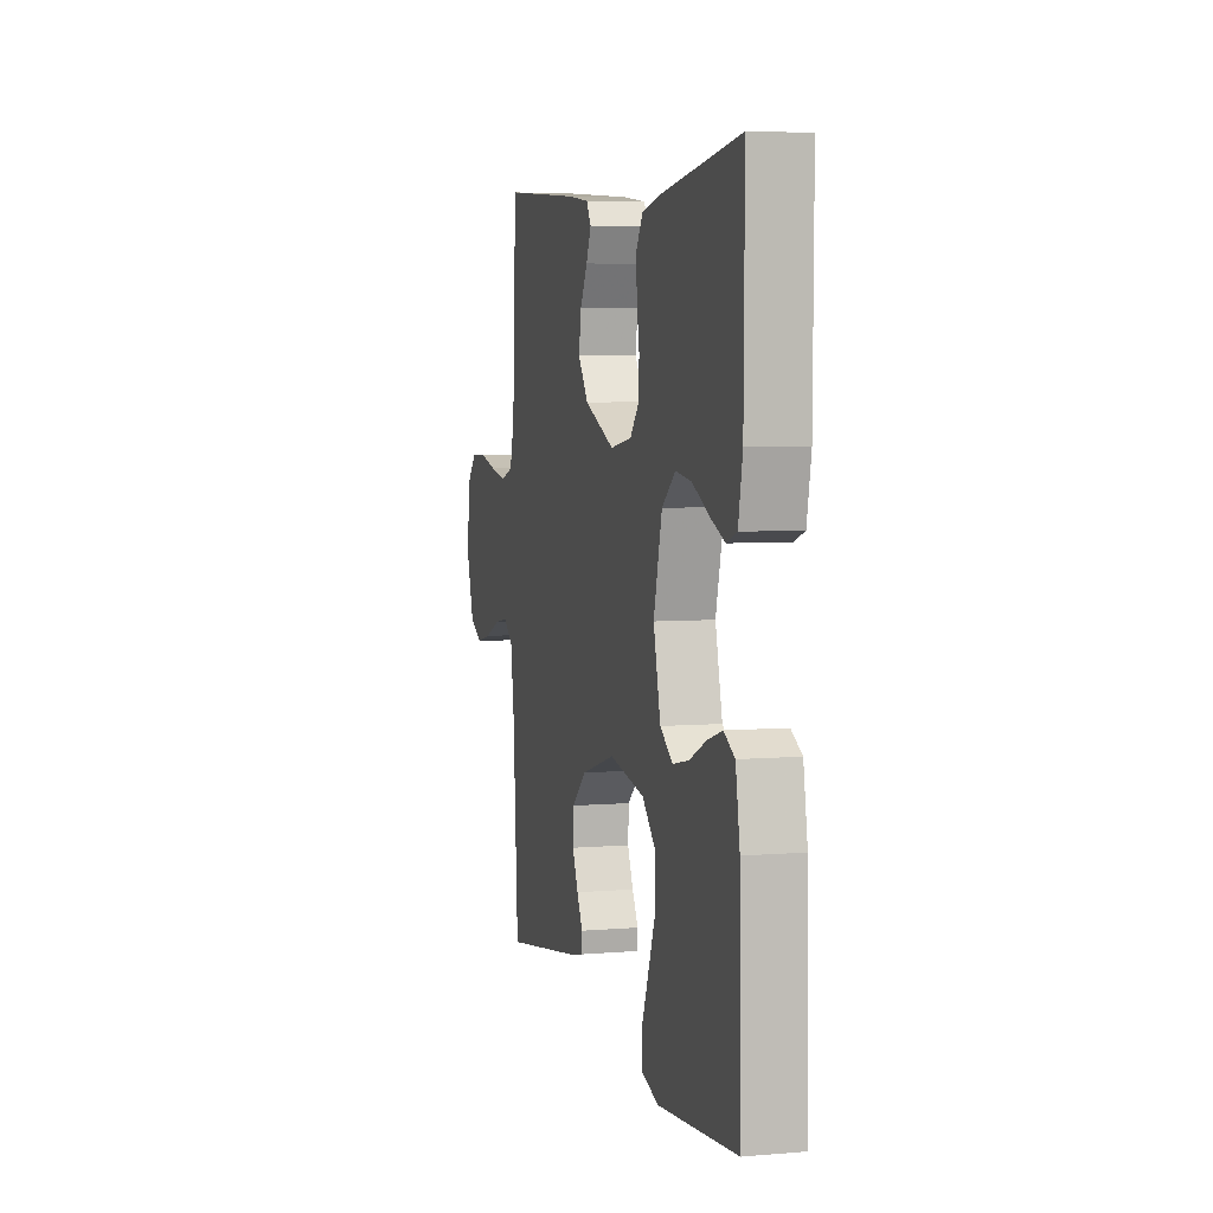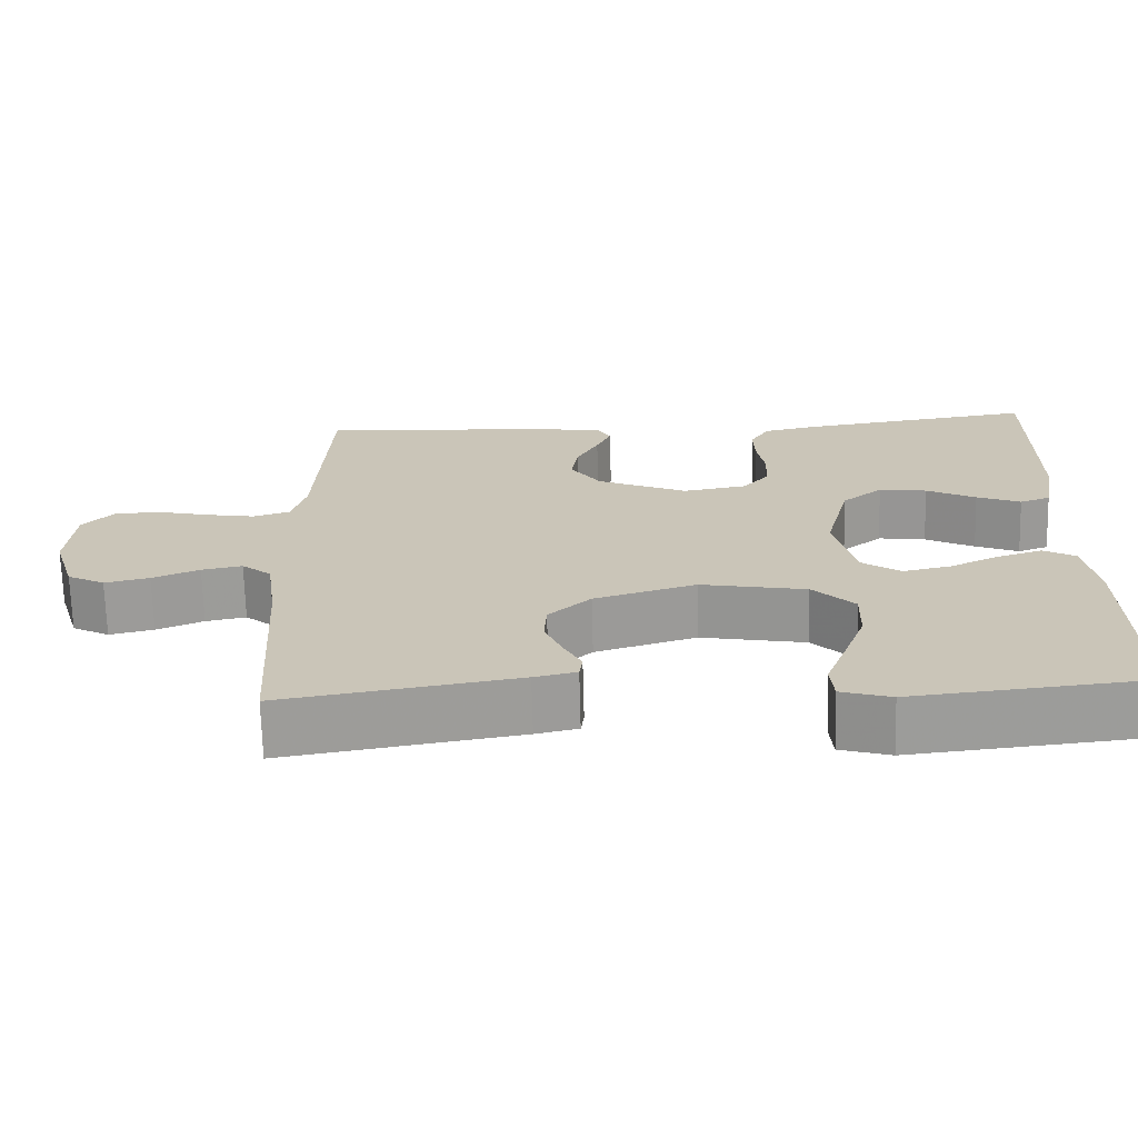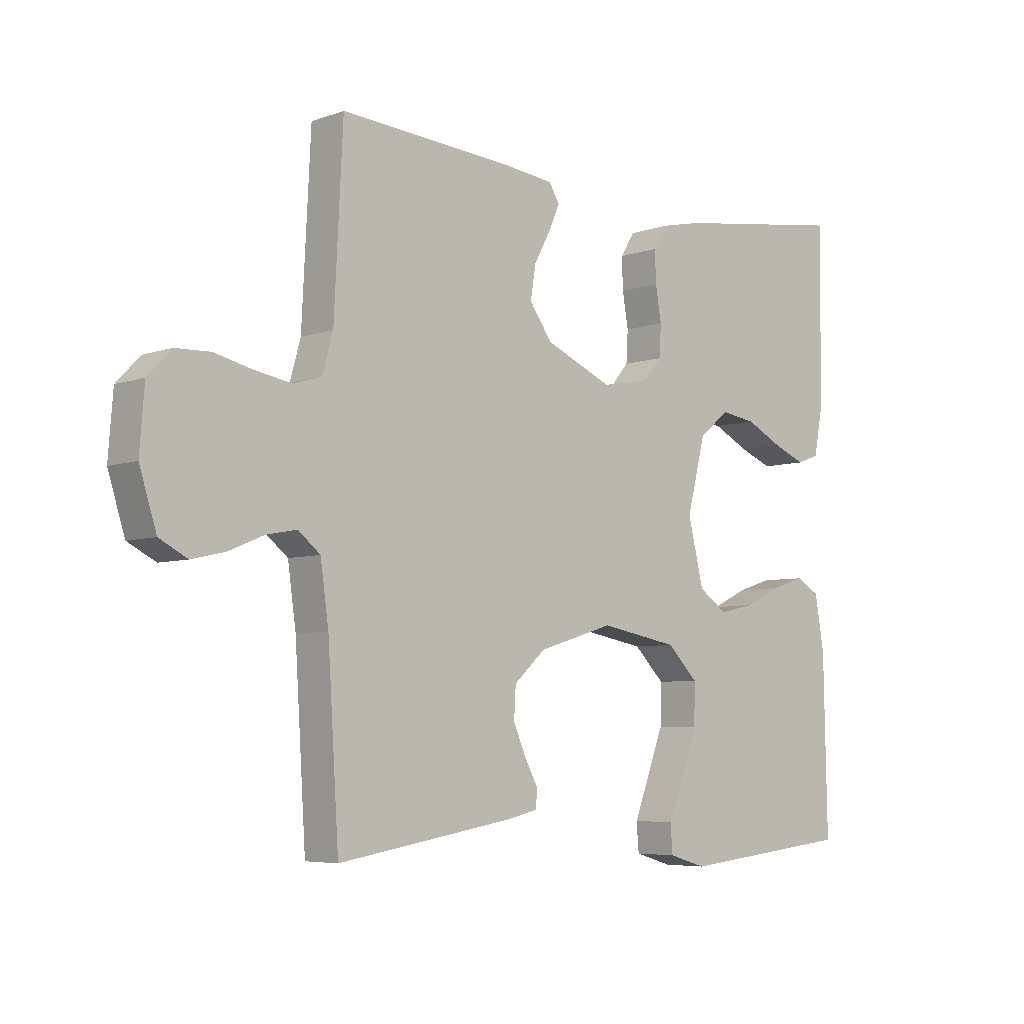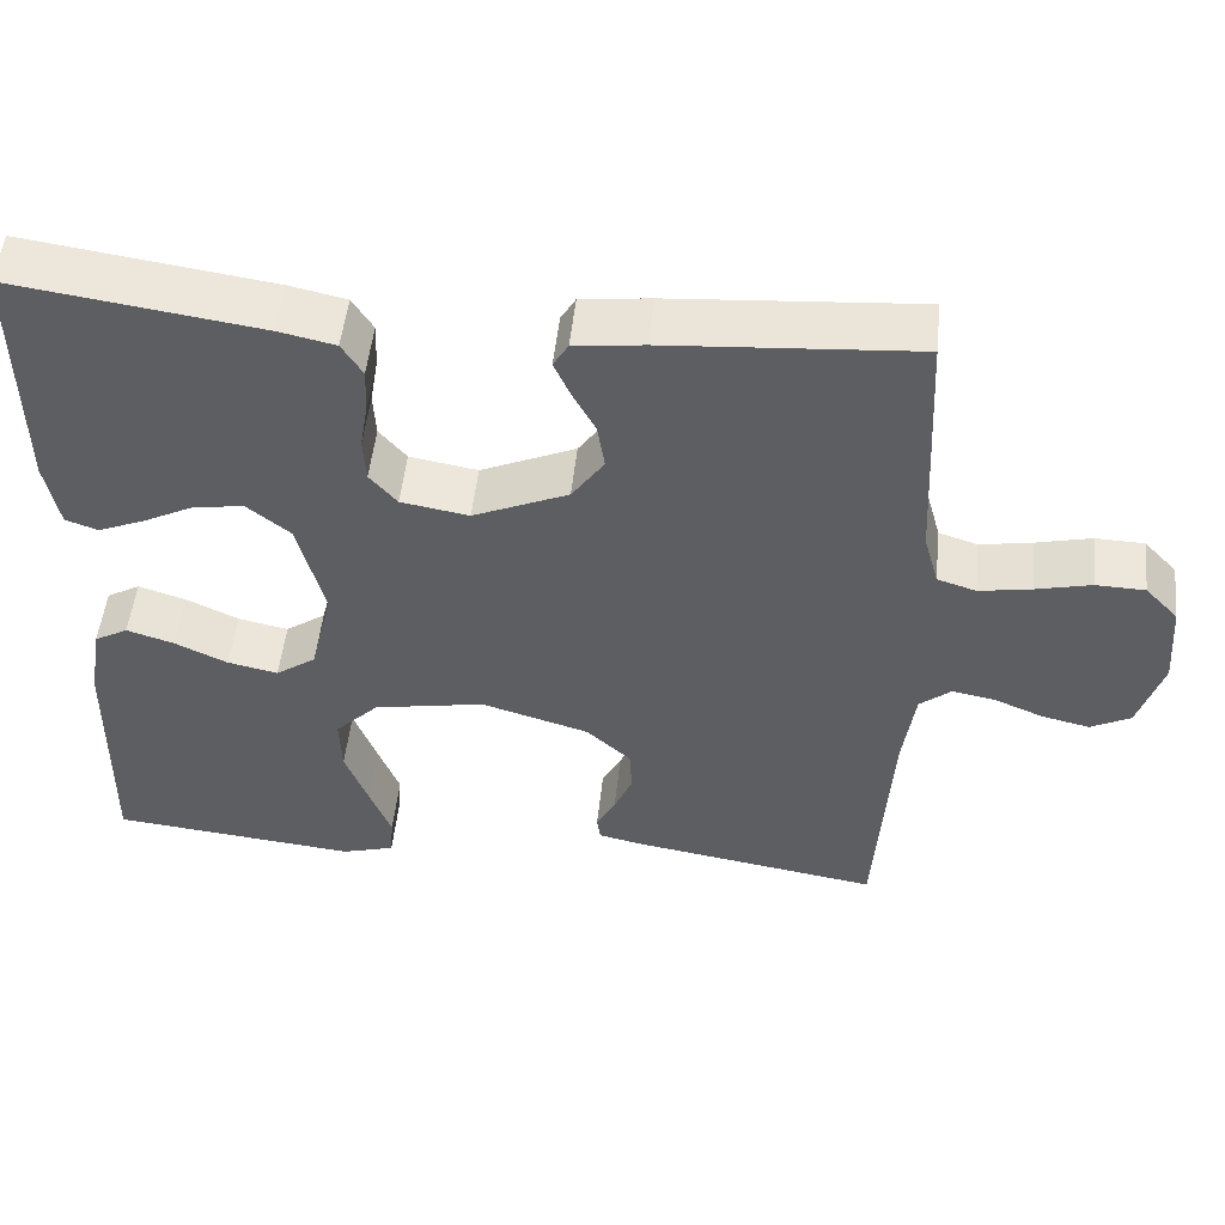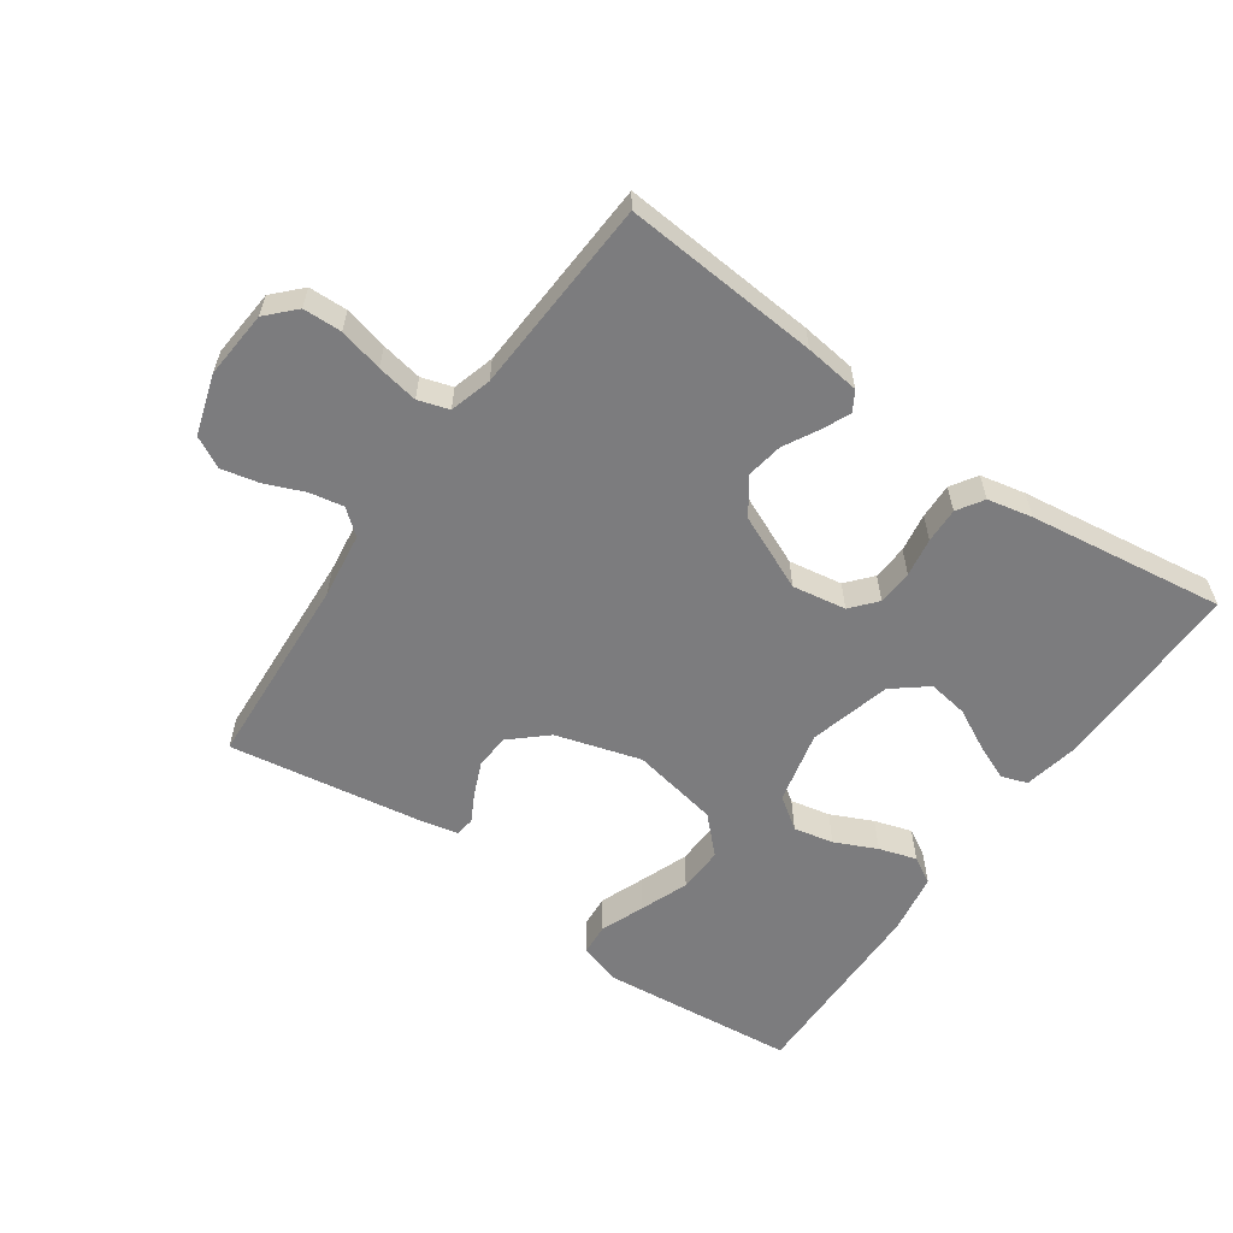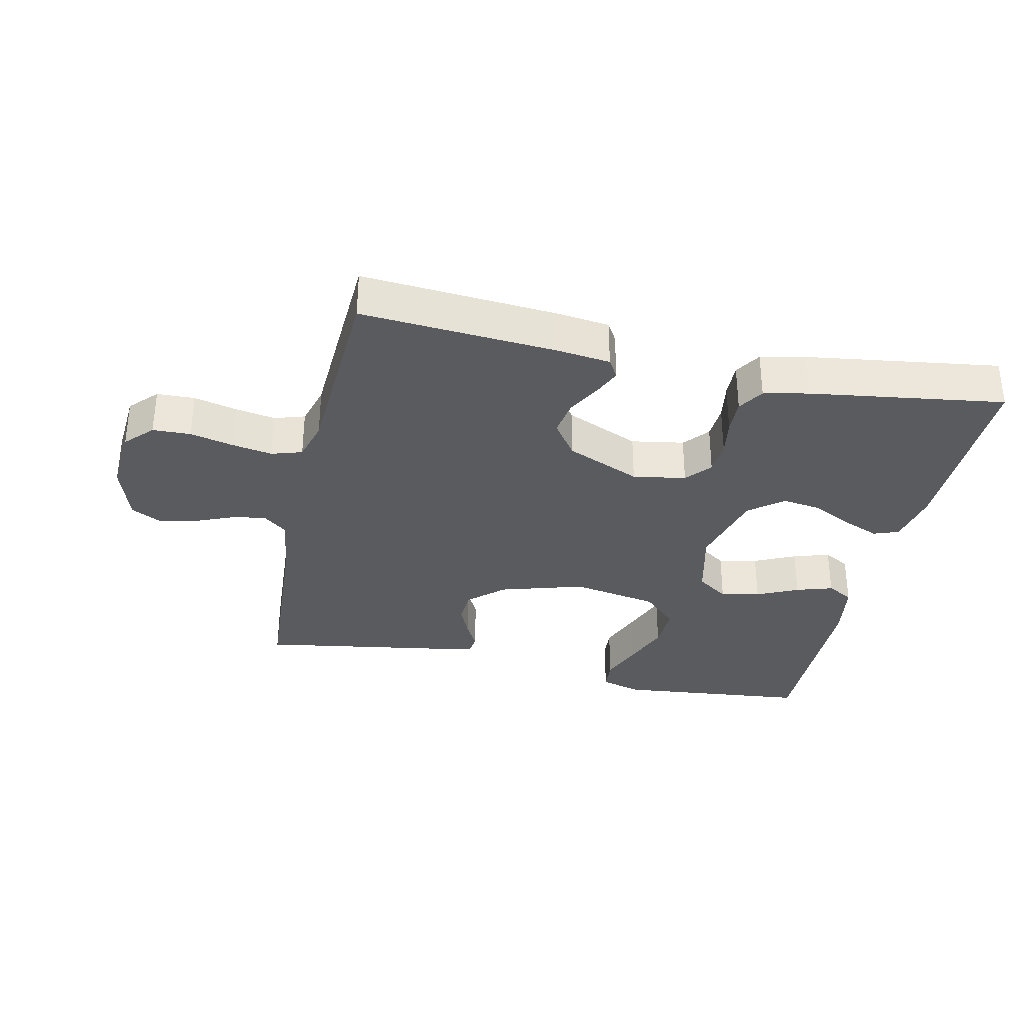
<metadata>
{"format":"obj","ext":"obj","renderer":"f3d","projection":"perspective","resolution":1024,"background":"white","views":[{"elev":5.4,"azim":75.4,"up":"+Z"},{"elev":-69.4,"azim":1.5,"up":"+Z"},{"elev":-5.7,"azim":-43.0,"up":"+Z"},{"elev":51.0,"azim":-174.0,"up":"+Z"},{"elev":-58.9,"azim":-35.3,"up":"+Y"},{"elev":-33.0,"azim":-12.4,"up":"+Y"}]}
</metadata>
<code>
v 0.5 0.07 0.5
v 0.498 0.07 0.2
v 0.482 0.07 0.117
v 0.443 0.07 0.103
v 0.387 0.07 0.126
v 0.324 0.07 0.158
v 0.263 0.07 0.167
v 0.211 0.07 0.125
v 0.179 0.07 0
v 0.206 0.07 -0.111
v 0.255 0.07 -0.145
v 0.316 0.07 -0.132
v 0.38 0.07 -0.102
v 0.437 0.07 -0.084
v 0.478 0.07 -0.107
v 0.494 0.07 -0.2
v 0.5 0.07 -0.5
v 0.2 0.07 -0.531
v 0.136 0.07 -0.512
v 0.132 0.07 -0.463
v 0.158 0.07 -0.396
v 0.186 0.07 -0.322
v 0.188 0.07 -0.252
v 0.135 0.07 -0.199
v 0 0.07 -0.174
v -0.13 0.07 -0.213
v -0.184 0.07 -0.262
v -0.187 0.07 -0.315
v -0.165 0.07 -0.366
v -0.142 0.07 -0.409
v -0.146 0.07 -0.439
v -0.2 0.07 -0.451
v -0.5 0.07 -0.5
v -0.519 0.07 -0.2
v -0.533 0.07 -0.1
v -0.571 0.07 -0.069
v -0.623 0.07 -0.079
v -0.683 0.07 -0.104
v -0.74 0.07 -0.117
v -0.788 0.07 -0.092
v -0.817 0.07 0
v -0.809 0.07 0.104
v -0.769 0.07 0.146
v -0.71 0.07 0.148
v -0.643 0.07 0.132
v -0.58 0.07 0.121
v -0.533 0.07 0.136
v -0.515 0.07 0.2
v -0.5 0.07 0.5
v -0.2 0.07 0.478
v -0.116 0.07 0.468
v -0.098 0.07 0.438
v -0.117 0.07 0.395
v -0.145 0.07 0.343
v -0.154 0.07 0.287
v -0.115 0.07 0.232
v 0 0.07 0.182
v 0.082 0.07 0.196
v 0.115 0.07 0.235
v 0.118 0.07 0.289
v 0.108 0.07 0.348
v 0.106 0.07 0.402
v 0.131 0.07 0.442
v 0.2 0.07 0.457
v 0.5 0 0.5
v 0.498 0 0.2
v 0.482 0 0.117
v 0.443 0 0.103
v 0.387 0 0.126
v 0.324 0 0.158
v 0.263 0 0.167
v 0.211 0 0.125
v 0.179 0 0
v 0.206 0 -0.111
v 0.255 0 -0.145
v 0.316 0 -0.132
v 0.38 0 -0.102
v 0.437 0 -0.084
v 0.478 0 -0.107
v 0.494 0 -0.2
v 0.5 0 -0.5
v 0.2 0 -0.531
v 0.136 0 -0.512
v 0.132 0 -0.463
v 0.158 0 -0.396
v 0.186 0 -0.322
v 0.188 0 -0.252
v 0.135 0 -0.199
v 0 0 -0.174
v -0.13 0 -0.213
v -0.184 0 -0.262
v -0.187 0 -0.315
v -0.165 0 -0.366
v -0.142 0 -0.409
v -0.146 0 -0.439
v -0.2 0 -0.451
v -0.5 0 -0.5
v -0.519 0 -0.2
v -0.533 0 -0.1
v -0.571 0 -0.069
v -0.623 0 -0.079
v -0.683 0 -0.104
v -0.74 0 -0.117
v -0.788 0 -0.092
v -0.817 0 0
v -0.809 0 0.104
v -0.769 0 0.146
v -0.71 0 0.148
v -0.643 0 0.132
v -0.58 0 0.121
v -0.533 0 0.136
v -0.515 0 0.2
v -0.5 0 0.5
v -0.2 0 0.478
v -0.116 0 0.468
v -0.098 0 0.438
v -0.117 0 0.395
v -0.145 0 0.343
v -0.154 0 0.287
v -0.115 0 0.232
v 0 0 0.182
v 0.082 0 0.196
v 0.115 0 0.235
v 0.118 0 0.289
v 0.108 0 0.348
v 0.106 0 0.402
v 0.131 0 0.442
v 0.2 0 0.457
f 4 5 6
f 3 4 6
f 2 3 6
f 1 2 6
f 64 1 6
f 63 64 6
f 62 63 6
f 61 62 6
f 60 61 6
f 59 60 6 7
f 58 59 7 8
f 57 58 8 9
f 56 57 9 10
f 52 53 54
f 51 52 54
f 50 51 54
f 49 50 54
f 48 49 54
f 47 48 54 55
f 43 44 45
f 42 43 45
f 41 42 45
f 40 41 45
f 39 40 45
f 38 39 45
f 37 38 45
f 36 37 45 46
f 35 36 46 47
f 32 33 34
f 31 32 34
f 30 31 34
f 29 30 34
f 34 35 47
f 29 34 47
f 28 29 47
f 19 20 21
f 18 19 21
f 17 18 21
f 16 17 21
f 15 16 21
f 14 15 21
f 13 14 21
f 12 13 21
f 11 12 21 22
f 10 11 22 23
f 47 55 56
f 27 28 47
f 26 27 47 56
f 25 26 56 10
f 10 23 24
f 10 24 25
f 70 69 68
f 70 68 67
f 70 67 66
f 70 66 65
f 70 65 128
f 70 128 127
f 70 127 126
f 70 126 125
f 70 125 124
f 71 70 124 123
f 72 71 123 122
f 73 72 122 121
f 74 73 121 120
f 118 117 116
f 118 116 115
f 118 115 114
f 118 114 113
f 118 113 112
f 119 118 112 111
f 109 108 107
f 109 107 106
f 109 106 105
f 109 105 104
f 109 104 103
f 109 103 102
f 109 102 101
f 110 109 101 100
f 111 110 100 99
f 98 97 96
f 98 96 95
f 98 95 94
f 98 94 93
f 111 99 98
f 111 98 93
f 111 93 92
f 85 84 83
f 85 83 82
f 85 82 81
f 85 81 80
f 85 80 79
f 85 79 78
f 85 78 77
f 85 77 76
f 86 85 76 75
f 87 86 75 74
f 120 119 111
f 111 92 91
f 120 111 91 90
f 74 120 90 89
f 88 87 74
f 89 88 74
f 1 65 66 2
f 2 66 67 3
f 3 67 68 4
f 4 68 69 5
f 5 69 70 6
f 6 70 71 7
f 7 71 72 8
f 8 72 73 9
f 9 73 74 10
f 10 74 75 11
f 11 75 76 12
f 12 76 77 13
f 13 77 78 14
f 14 78 79 15
f 15 79 80 16
f 16 80 81 17
f 17 81 82 18
f 18 82 83 19
f 19 83 84 20
f 20 84 85 21
f 21 85 86 22
f 22 86 87 23
f 23 87 88 24
f 24 88 89 25
f 25 89 90 26
f 26 90 91 27
f 27 91 92 28
f 28 92 93 29
f 29 93 94 30
f 30 94 95 31
f 31 95 96 32
f 32 96 97 33
f 33 97 98 34
f 34 98 99 35
f 35 99 100 36
f 36 100 101 37
f 37 101 102 38
f 38 102 103 39
f 39 103 104 40
f 40 104 105 41
f 41 105 106 42
f 42 106 107 43
f 43 107 108 44
f 44 108 109 45
f 45 109 110 46
f 46 110 111 47
f 47 111 112 48
f 48 112 113 49
f 49 113 114 50
f 50 114 115 51
f 51 115 116 52
f 52 116 117 53
f 53 117 118 54
f 54 118 119 55
f 55 119 120 56
f 56 120 121 57
f 57 121 122 58
f 58 122 123 59
f 59 123 124 60
f 60 124 125 61
f 61 125 126 62
f 62 126 127 63
f 63 127 128 64
f 64 128 65 1

</code>
